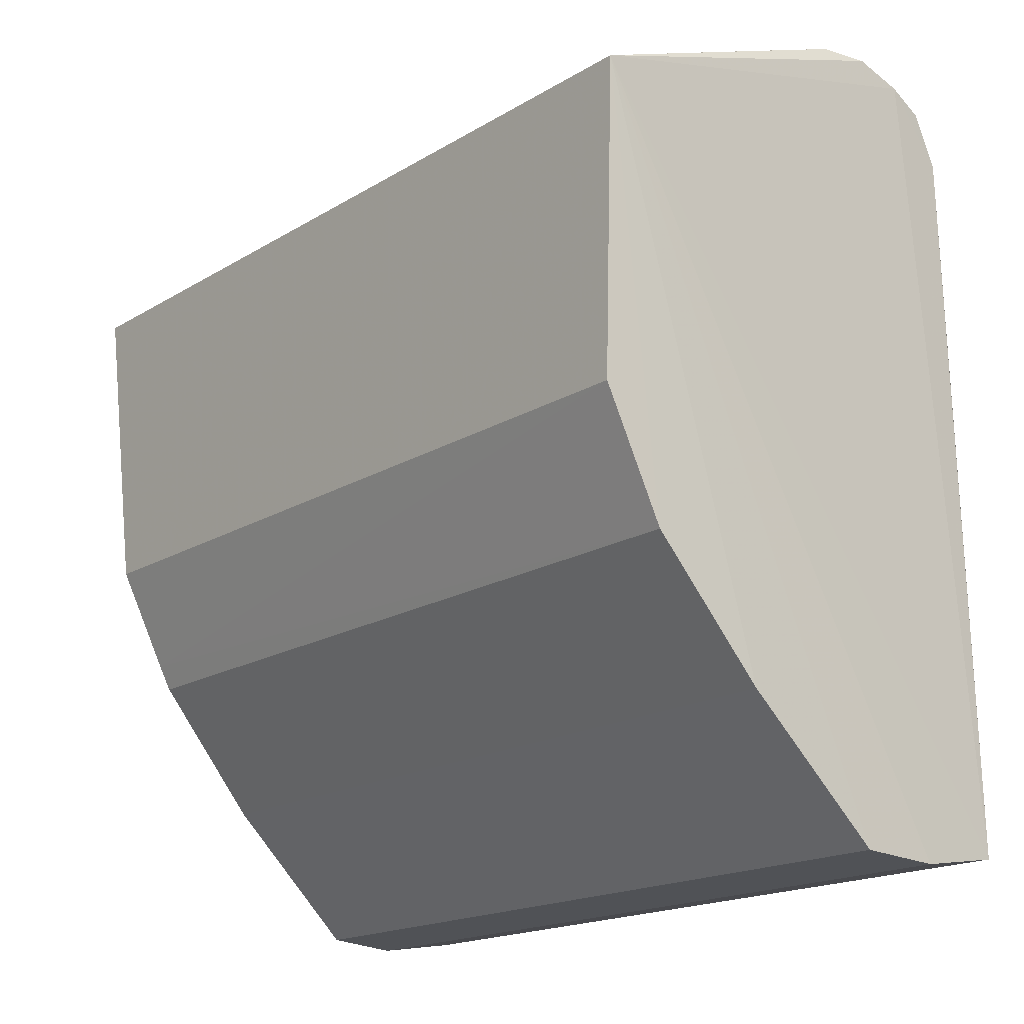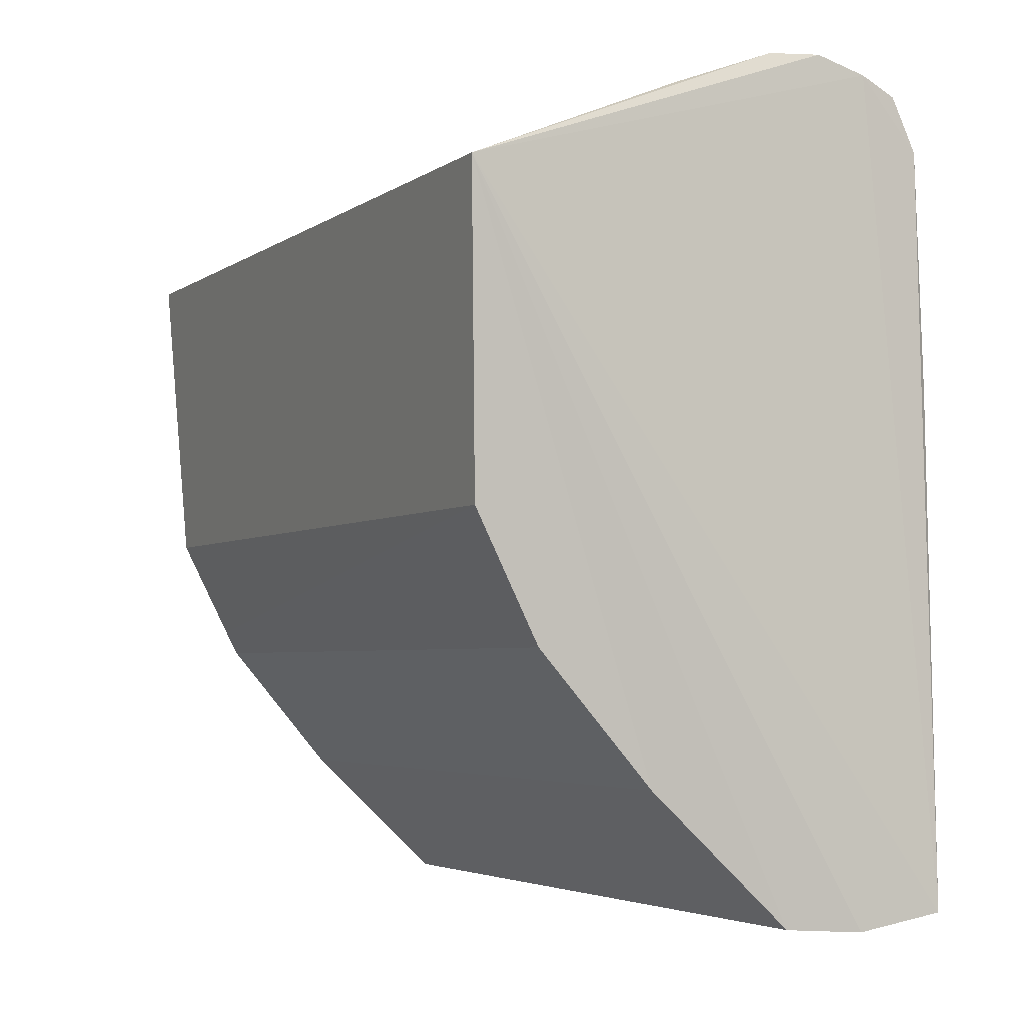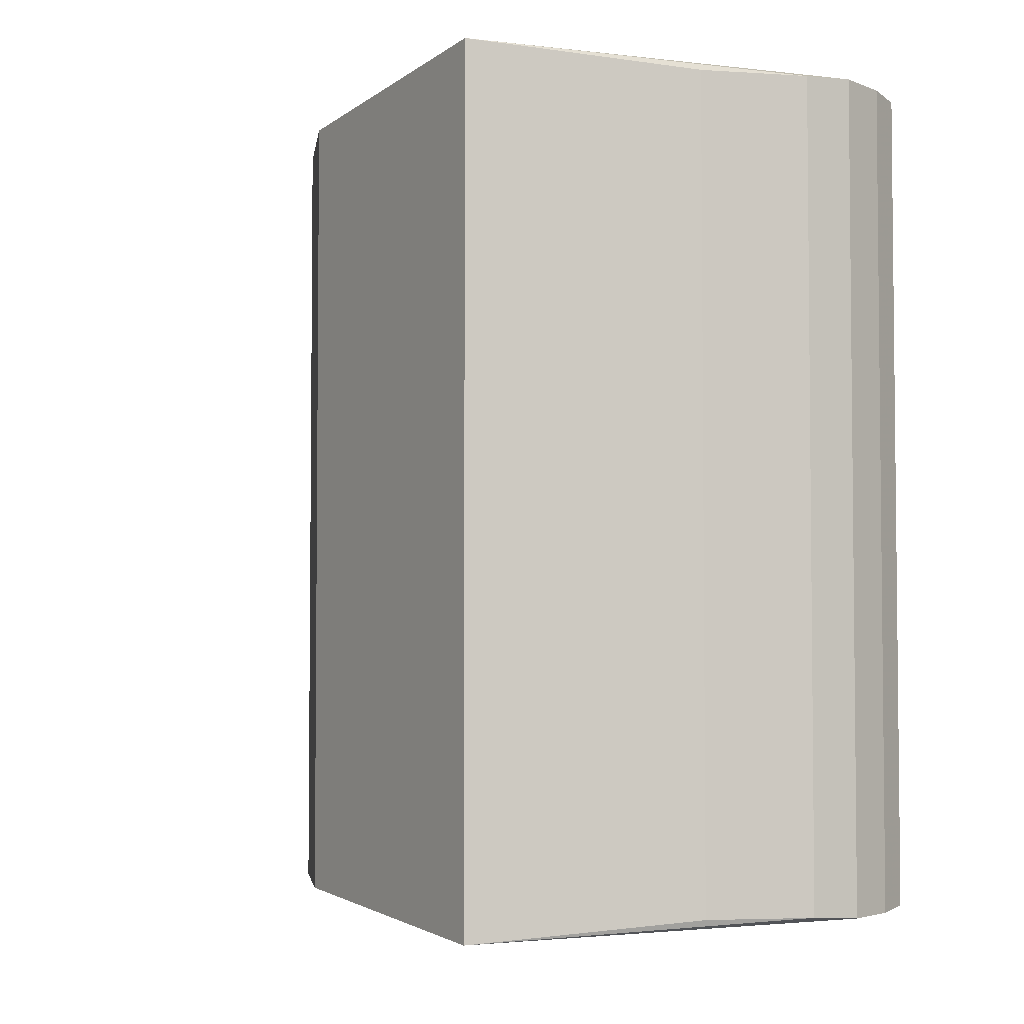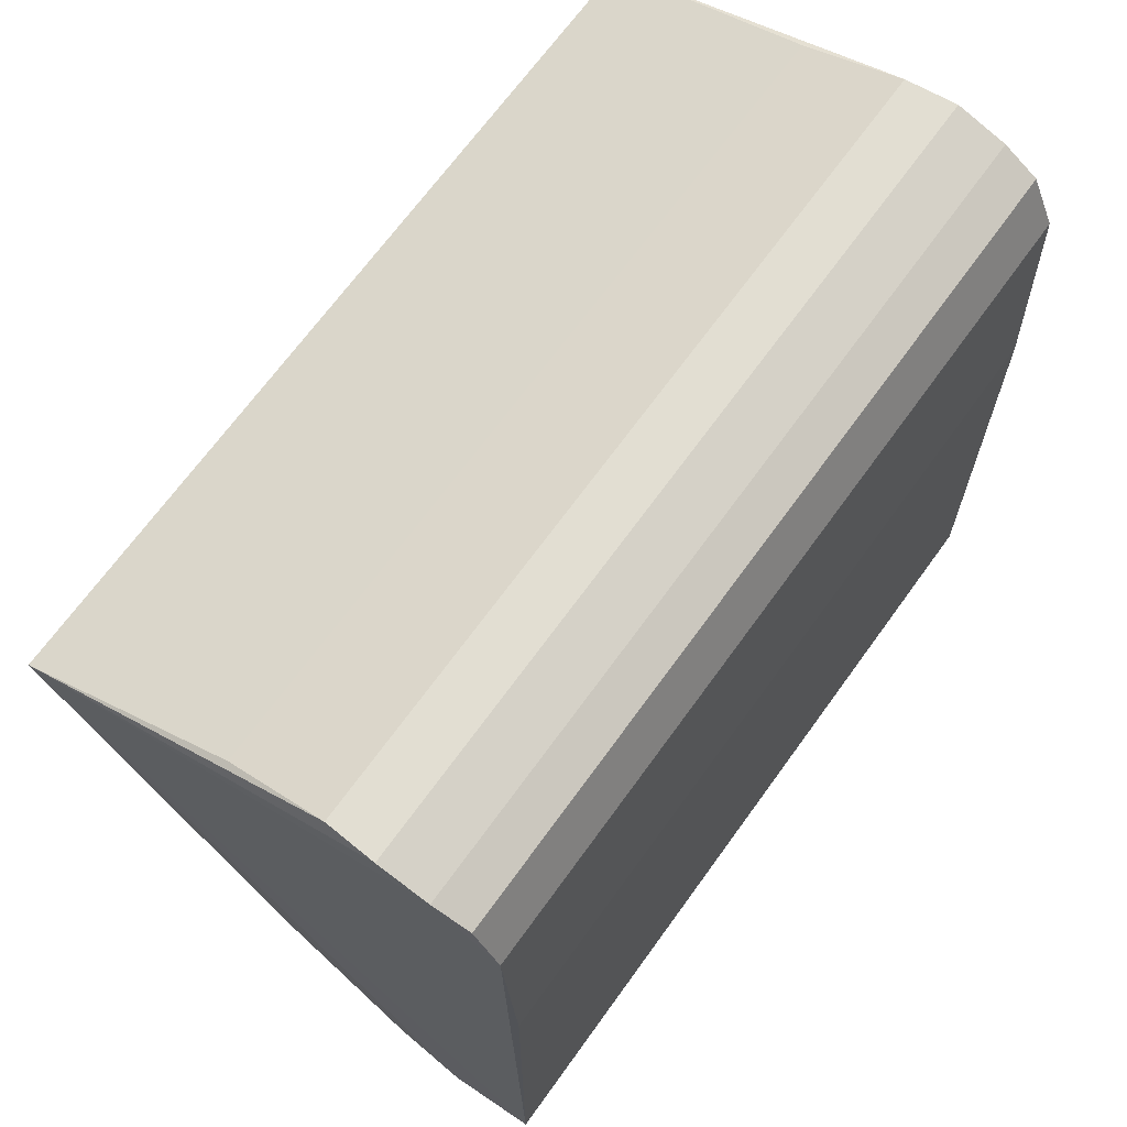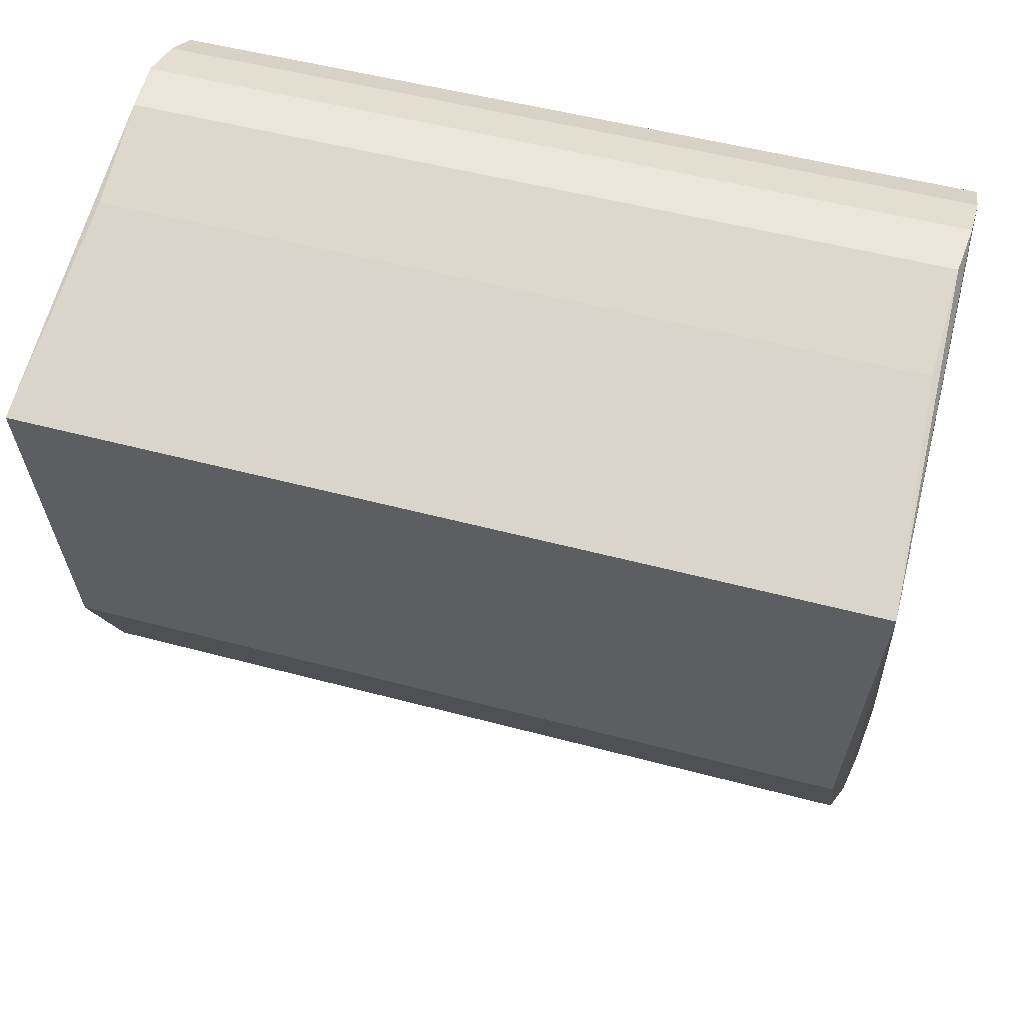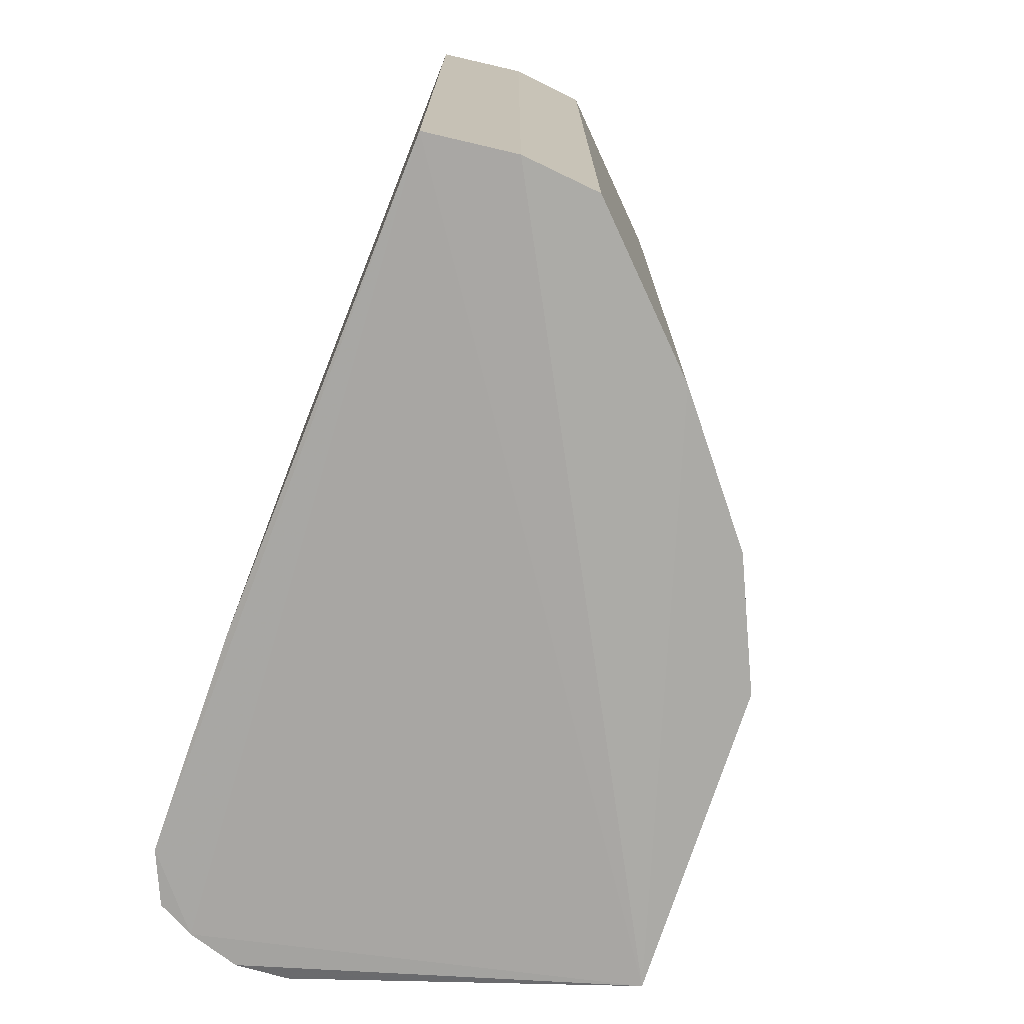
<metadata>
{"format":"obj","ext":"obj","renderer":"f3d","projection":"perspective","resolution":1024,"background":"white","views":[{"elev":-18.0,"azim":139.3,"up":"+Y"},{"elev":-3.9,"azim":153.8,"up":"+Y"},{"elev":-3.8,"azim":145.2,"up":"+Z"},{"elev":68.9,"azim":-144.1,"up":"+Y"},{"elev":50.1,"azim":106.5,"up":"+Y"},{"elev":-74.0,"azim":-22.1,"up":"+Z"}]}
</metadata>
<code>
v -0.4422 -0.8278 -0.9462
v -0.5651 0.9752 0.9752
v -0.6894 0.9839 0.9839
v -0.7812 -0.9831 0.9831
v 0.1517 -0.05918 0.9506
v -0.899 0.9118 -0.9727
v 0.1905 0.6664 -1.016
v -0.9944 -0.949 -0.9797
v -0.9586 0.7885 0.9706
v 0.1905 0.6664 1.016
v 0.1517 -0.05918 -0.9506
v -0.9944 -0.949 0.9797
v -0.2627 -0.66 0.9603
v -0.5651 0.9752 -0.9752
v -0.9844 0.2407 -0.9628
v -0.5946 -0.9703 -0.9703
v 0.001427 -0.3548 -0.9468
v -0.5946 -0.9703 0.9703
v 0.001427 -0.3548 0.9468
v -0.9586 0.7885 -0.9706
v -0.9844 0.2407 0.9628
v -0.899 0.9118 0.9727
v -0.8114 0.9509 -0.9816
v -0.7812 -0.9831 -0.9831
v -0.2627 -0.66 -0.9603
v -0.3215 0.8819 0.9733
v -0.6894 0.9839 -0.9839
v -0.3215 0.8819 -0.9733
v -0.8114 0.9509 0.9816
v 0.03172 -0.2963 0.9483
f 19 17 30
f 2 3 10
f 5 7 10
f 7 5 11
f 8 4 12
f 4 10 12
f 3 2 14
f 8 12 15
f 1 13 16
f 7 11 17
f 10 4 18
f 13 10 18
f 4 16 18
f 16 13 18
f 13 17 19
f 9 6 20
f 8 15 20
f 15 9 20
f 12 9 21
f 9 15 21
f 15 12 21
f 6 9 22
f 7 8 23
f 20 6 23
f 8 20 23
f 6 22 23
f 8 7 24
f 4 8 24
f 7 16 24
f 16 4 24
f 13 1 25
f 16 7 25
f 1 16 25
f 7 17 25
f 17 13 25
f 2 10 26
f 10 7 26
f 14 2 26
f 3 14 27
f 14 7 27
f 7 23 27
f 23 3 27
f 7 14 28
f 26 7 28
f 14 26 28
f 10 3 29
f 9 12 29
f 12 10 29
f 22 9 29
f 3 23 29
f 23 22 29
f 5 10 30
f 11 5 30
f 10 13 30
f 17 11 30
f 13 19 30

</code>
